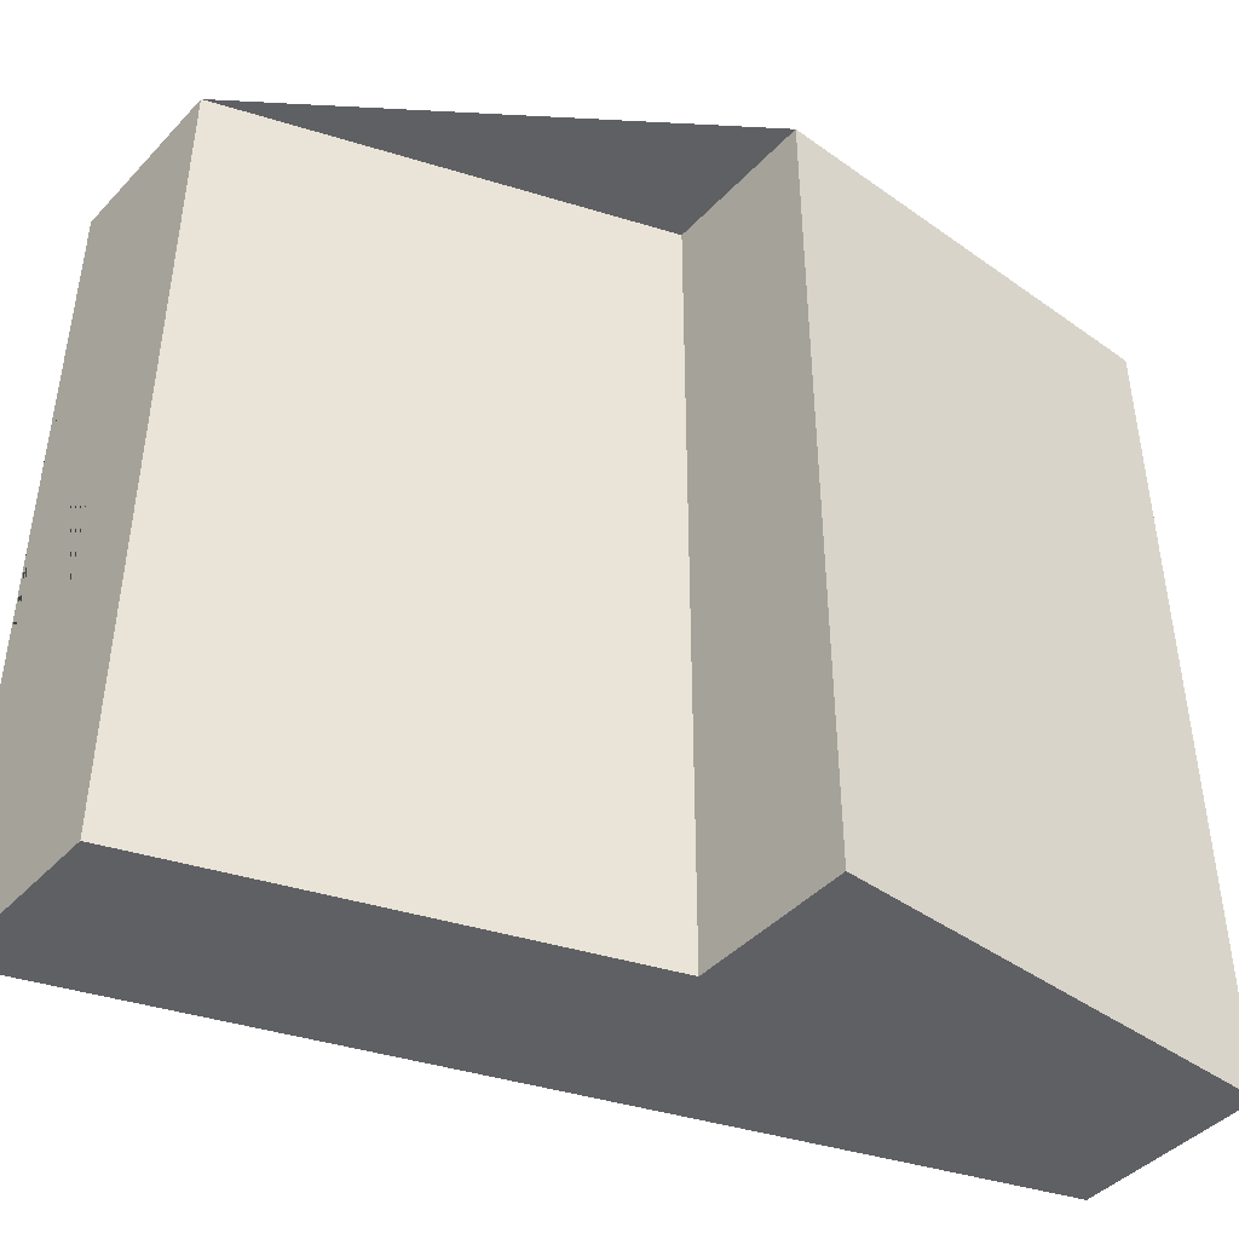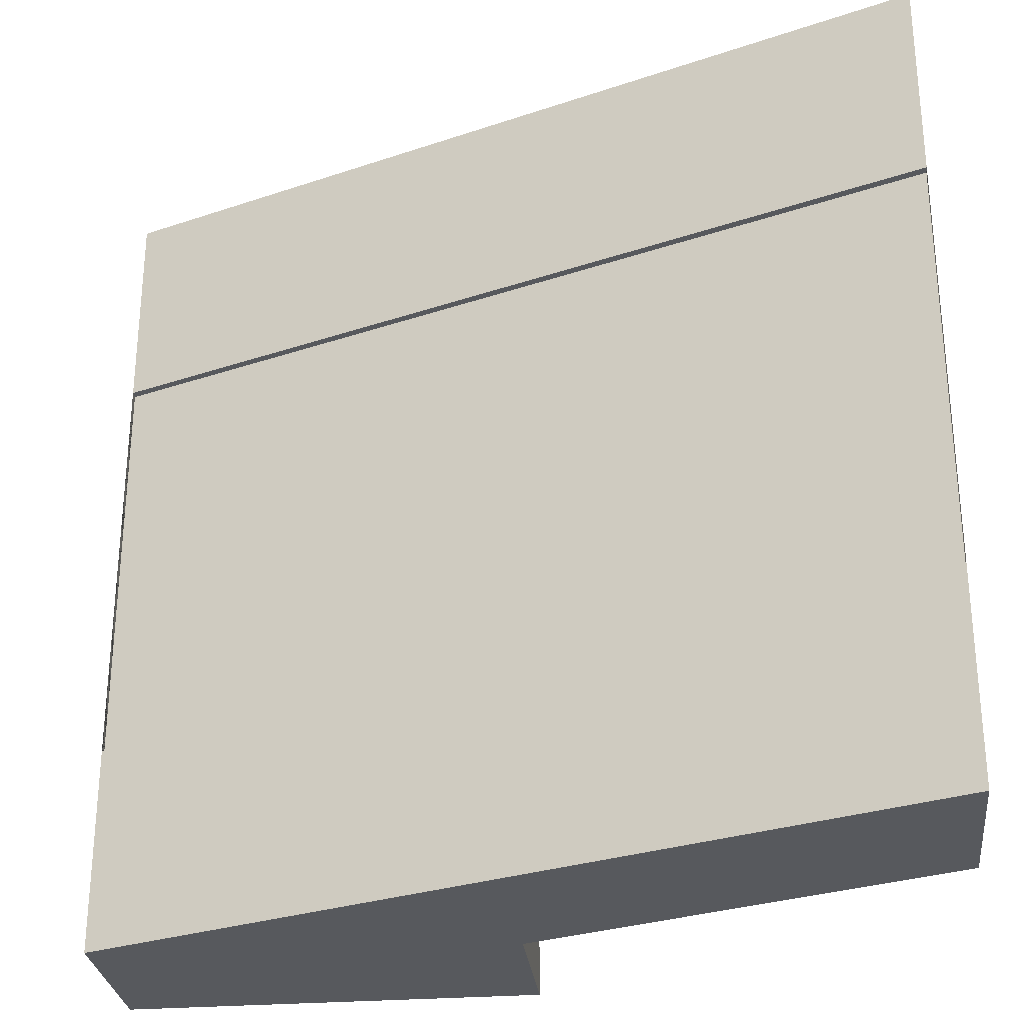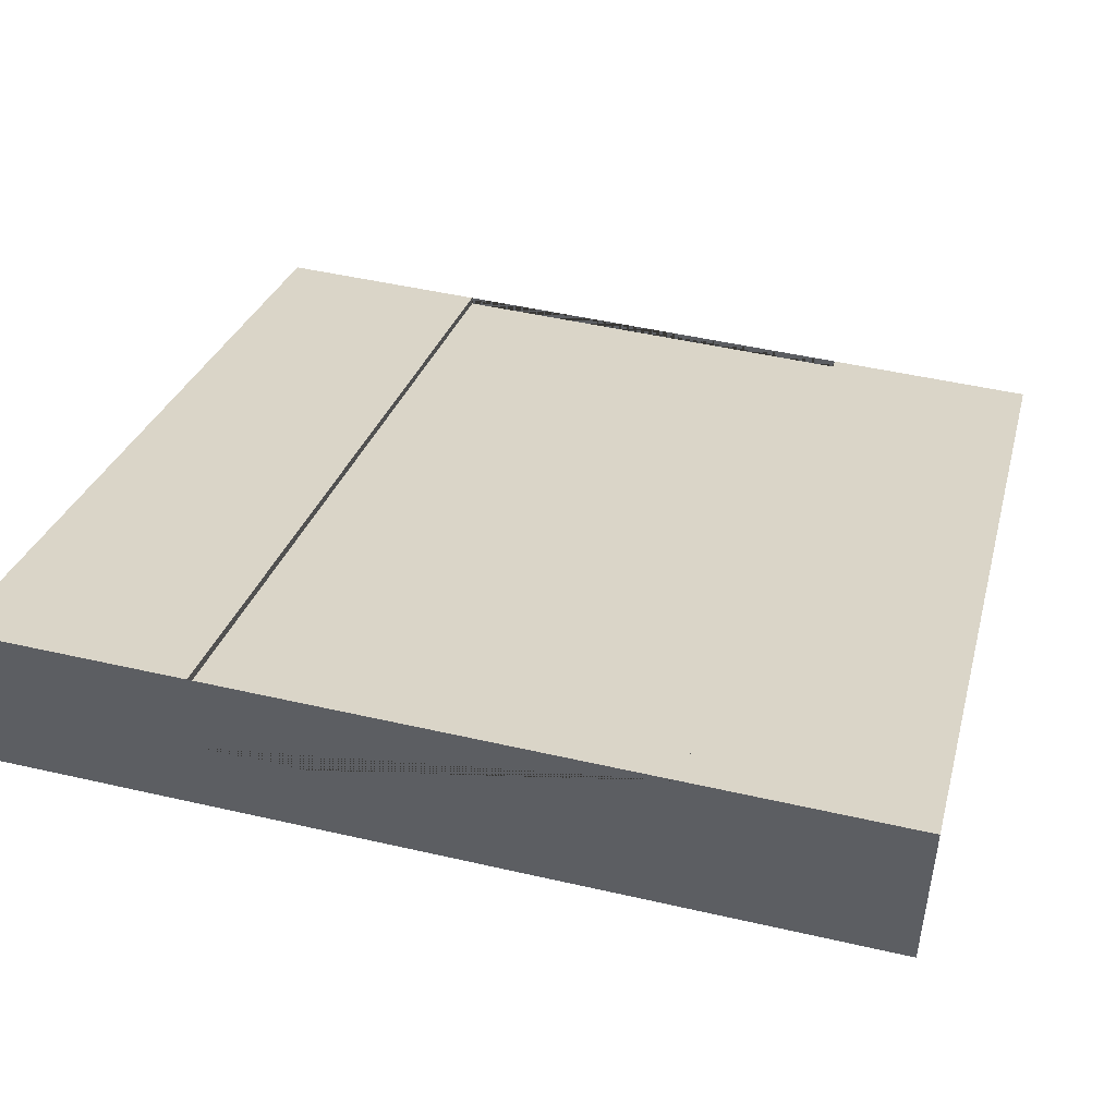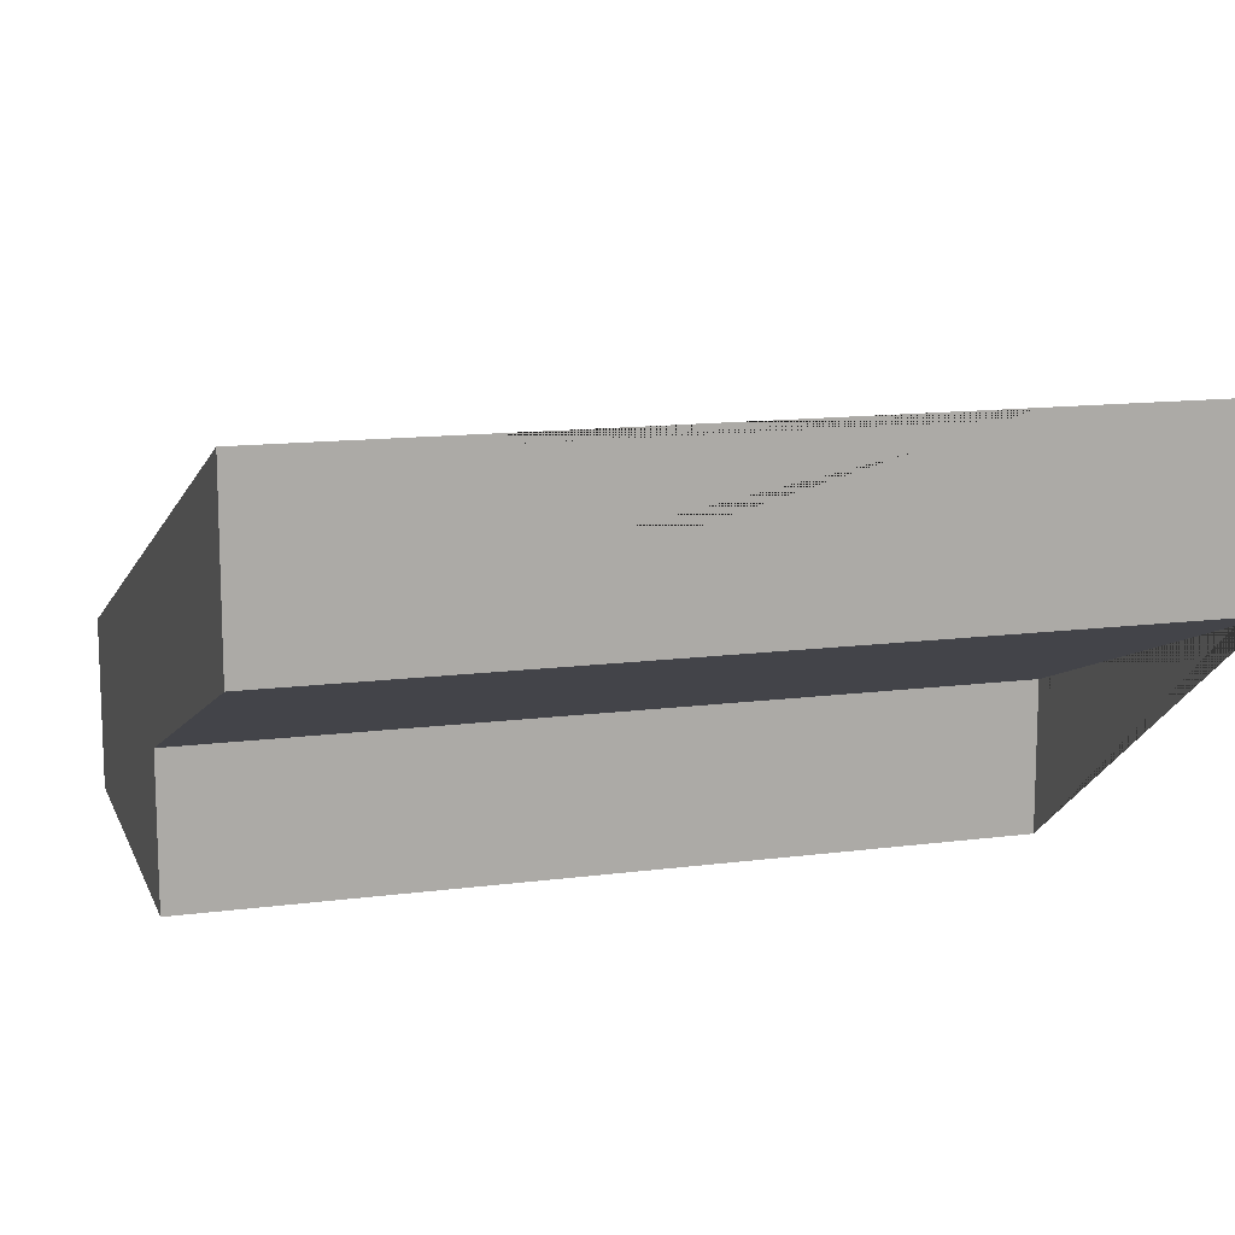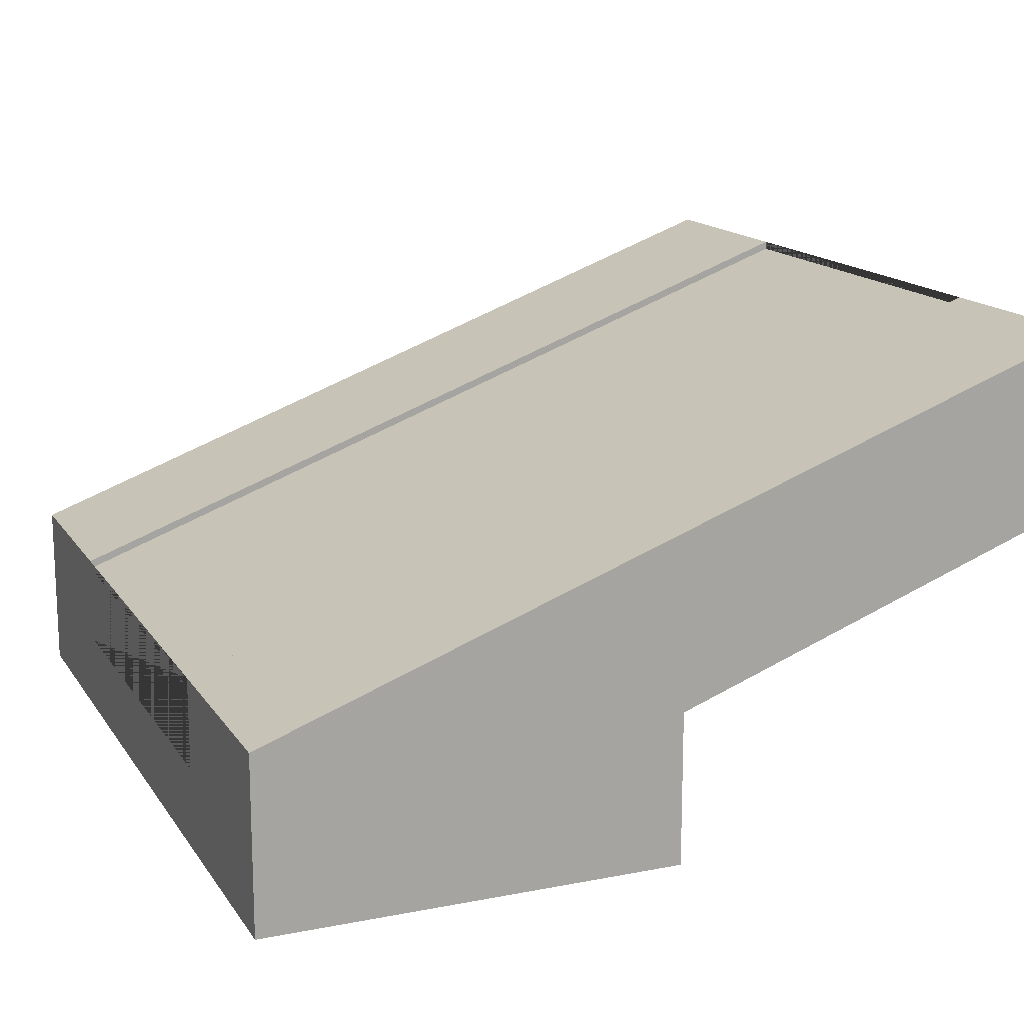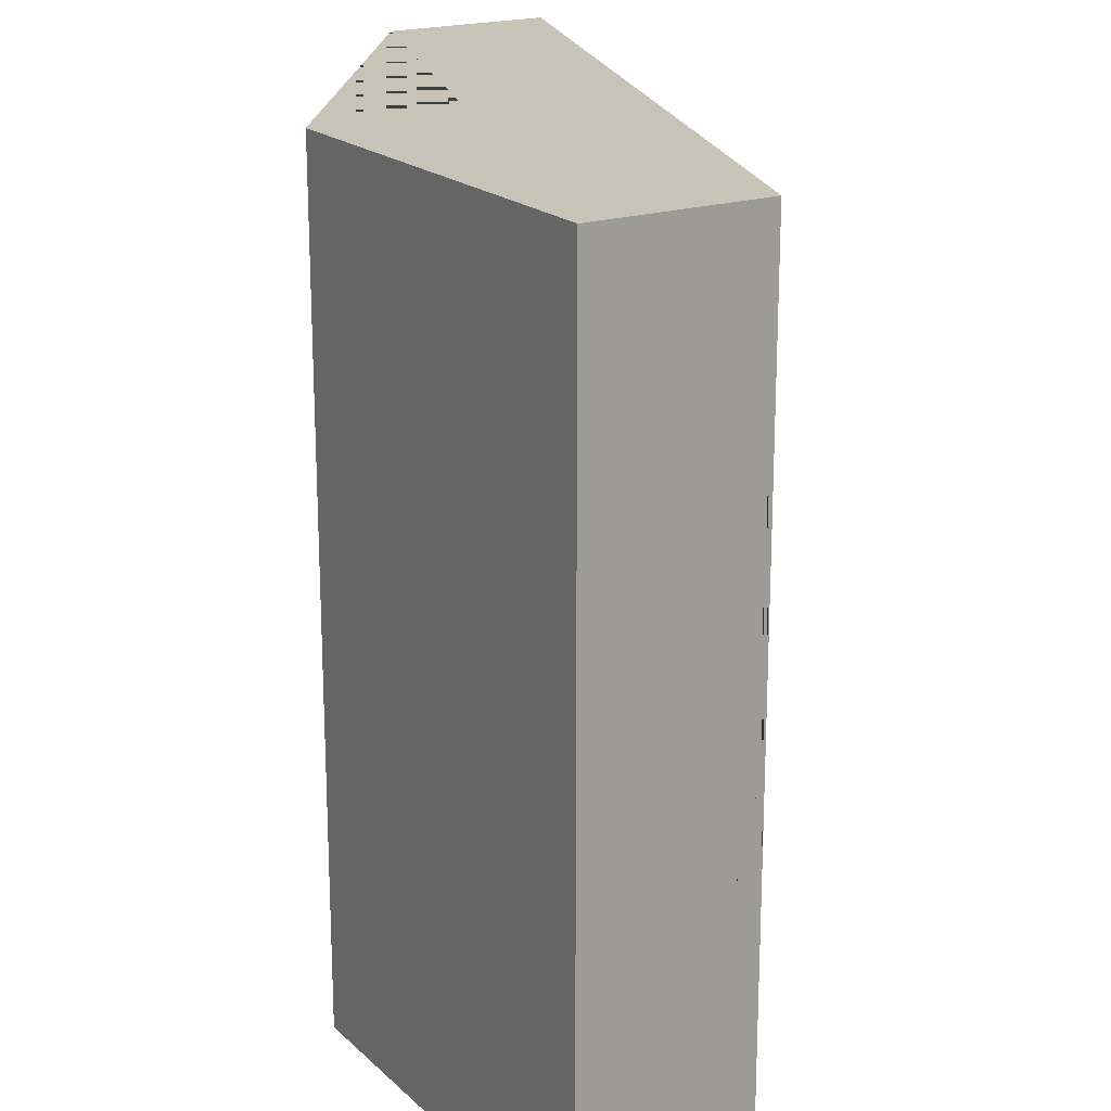
<metadata>
{"format":"obj","ext":"obj","renderer":"f3d","projection":"perspective","resolution":1024,"background":"white","views":[{"elev":-44.1,"azim":-39.8,"up":"+Z"},{"elev":-29.0,"azim":-173.4,"up":"+Z"},{"elev":48.0,"azim":-75.5,"up":"+Y"},{"elev":12.9,"azim":-106.9,"up":"+Y"},{"elev":15.3,"azim":157.5,"up":"+Y"},{"elev":19.7,"azim":58.2,"up":"+Z"}]}
</metadata>
<code>
g Mesh1 Group1 Model
v 2.166e-14 1.73 -0.75
v 2.166e-14 1.7 -0.75
v 2.166e-14 1.4 -0.75
v 1.444e-14 1.4 -2.25
v 1.444e-14 1.7 -2.25
v 1.444e-14 1.73 -2.25
v 0 1.73 -3
v 0 1.1 -3
v 3.393e-14 1.1 -0
v 3.393e-14 1.73 -0
f 1 2 3 4 5 6 7 8 9 10
v 3 0.6 -0.75
v 3 0.63 -0.75
f 11 2 1 12
v 3 0.6 -2.25
f 13 5 2 11
v 3 0.63 -2.25
f 5 13 14 6
v 3 0.3 -2.25
v 3 0.3 -0.75
v 3 0.63 -6.353e-14
v 3 8.979e-14 -6.353e-14
v 3 9.06e-14 -3
v 3 0.63 -3
f 14 13 15 16 11 12 17 18 19 20
f 13 11 16 15
f 1 10 17 12
v 1.5 0.55 -2.888e-14
v 1.5 0 -4.62e-14
f 9 21 22 18 17 10
v 1.5 0.55 -3
f 9 8 23 21
v 1.5 9.06e-14 -3
f 20 19 24 23 8 7
f 24 19 18 22
f 23 24 22 21
f 14 20 7 6
f 2 5 4 3

</code>
